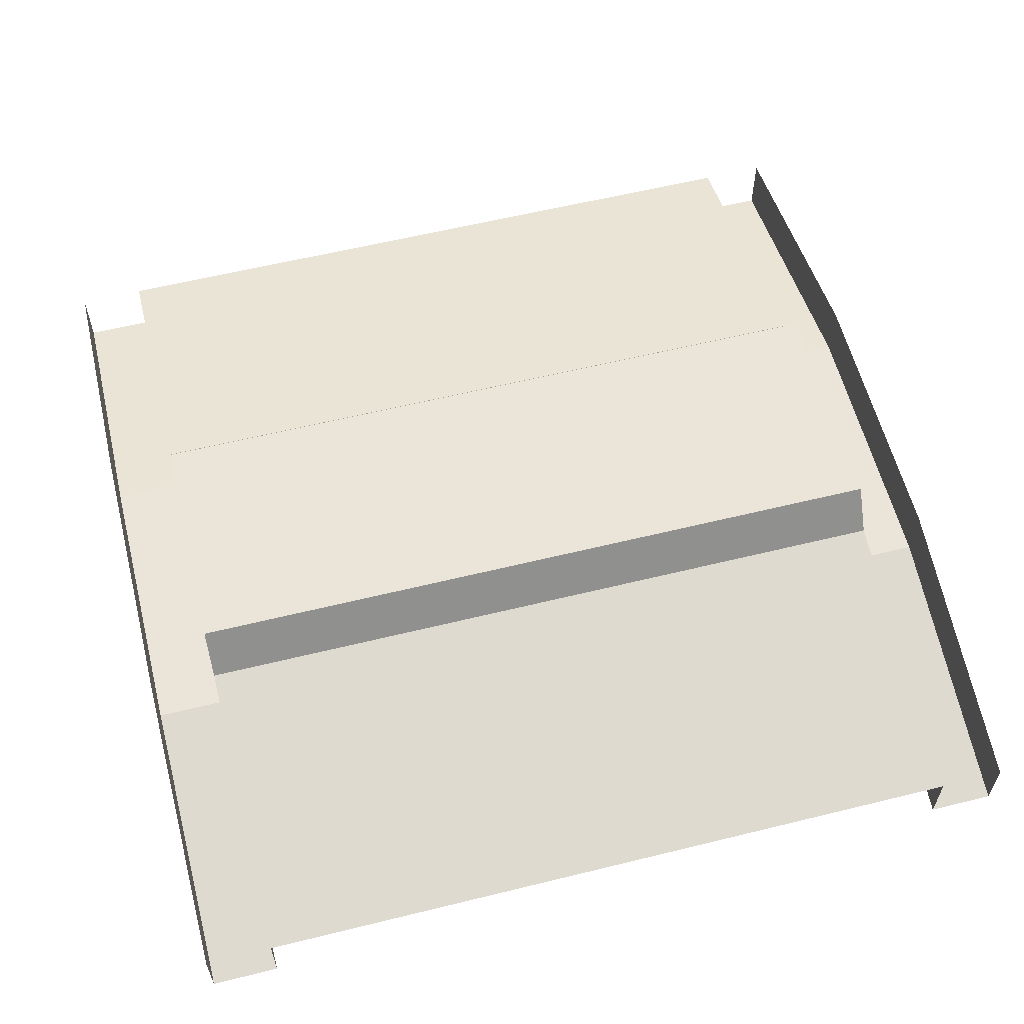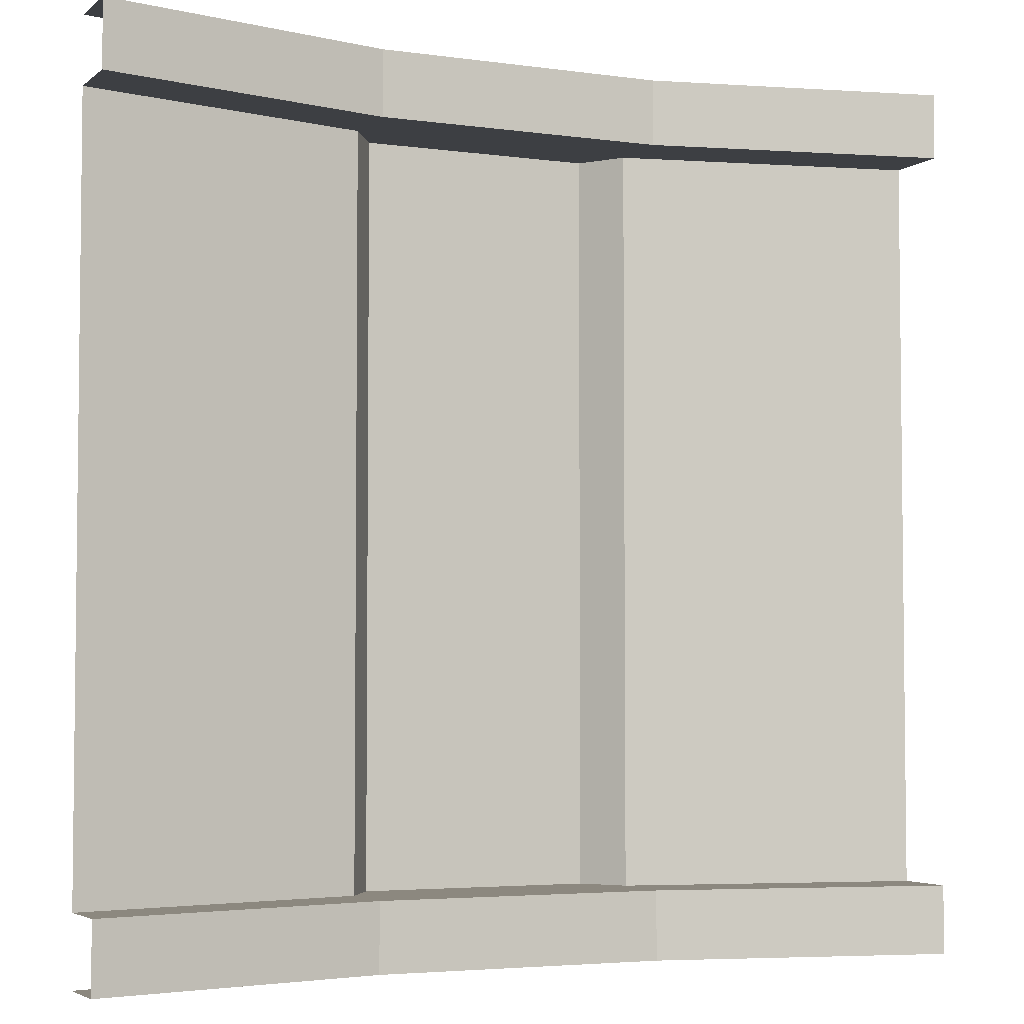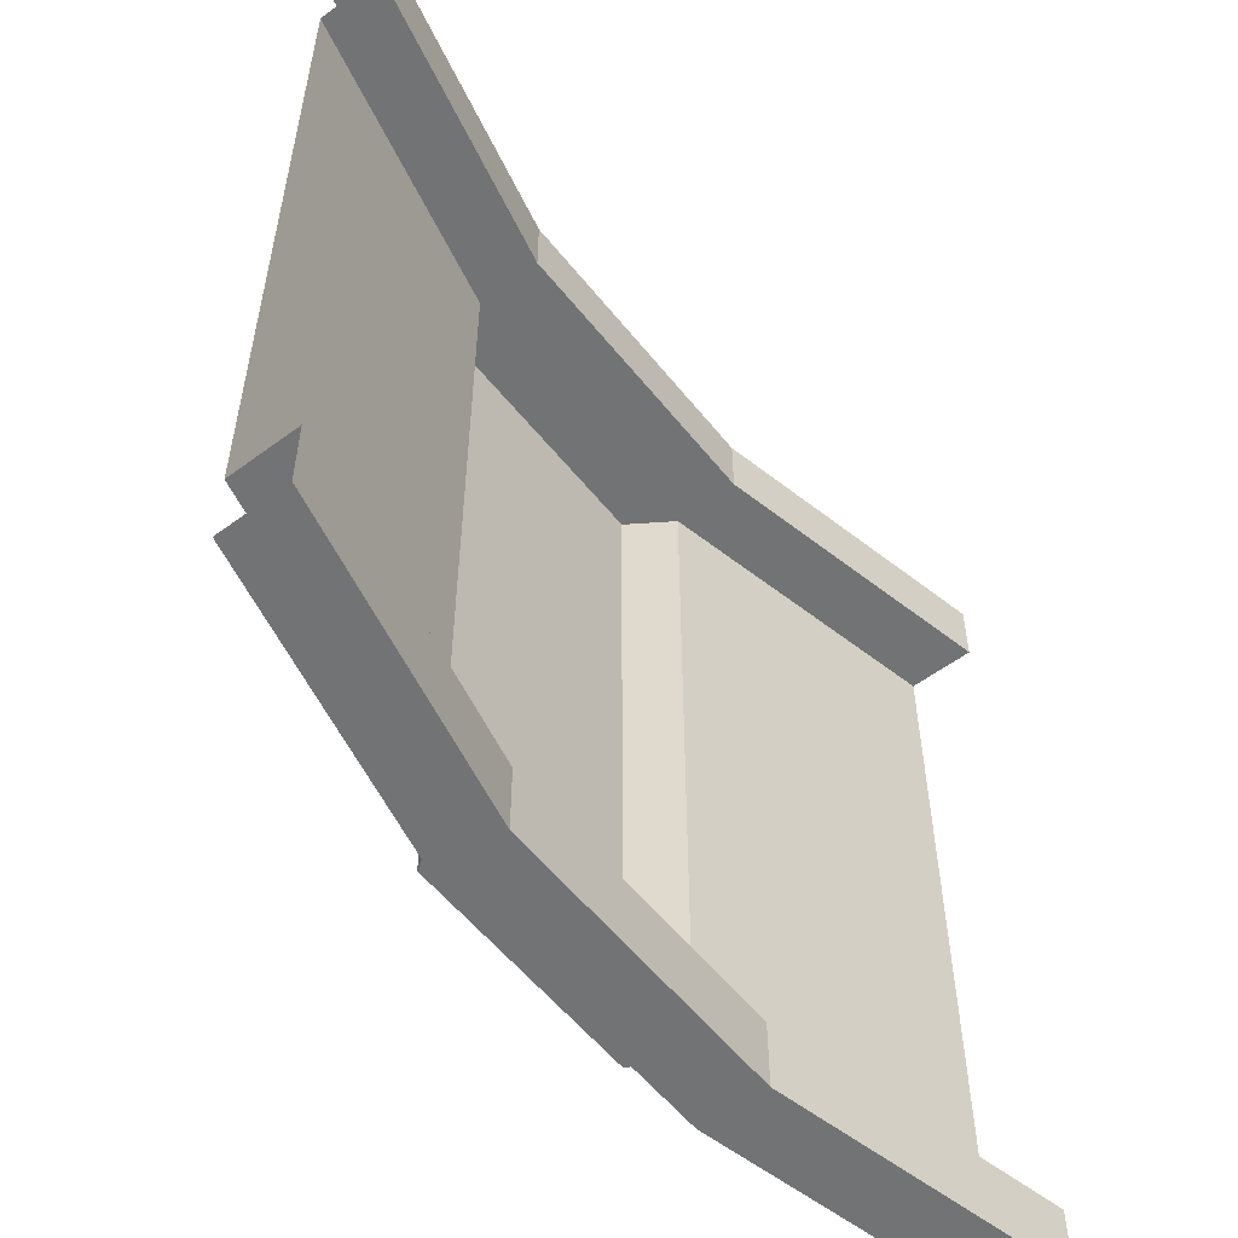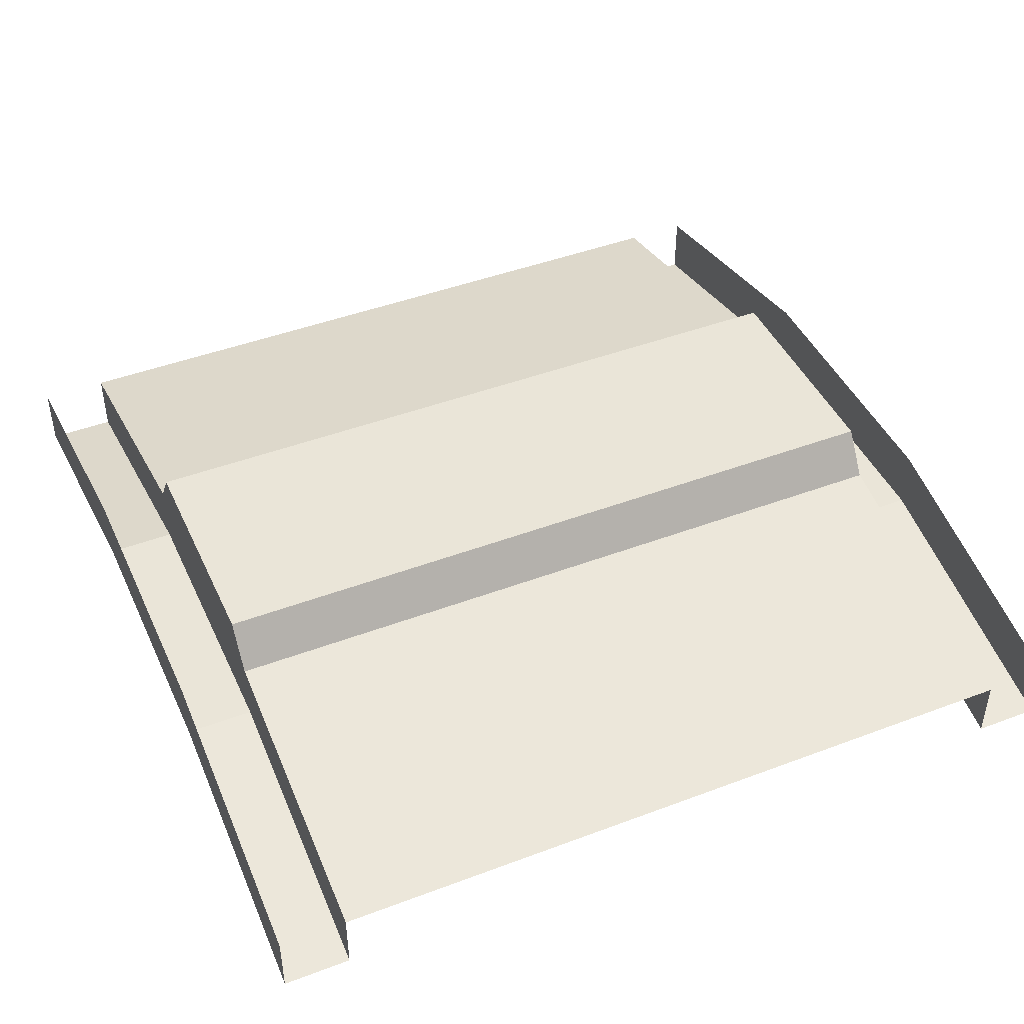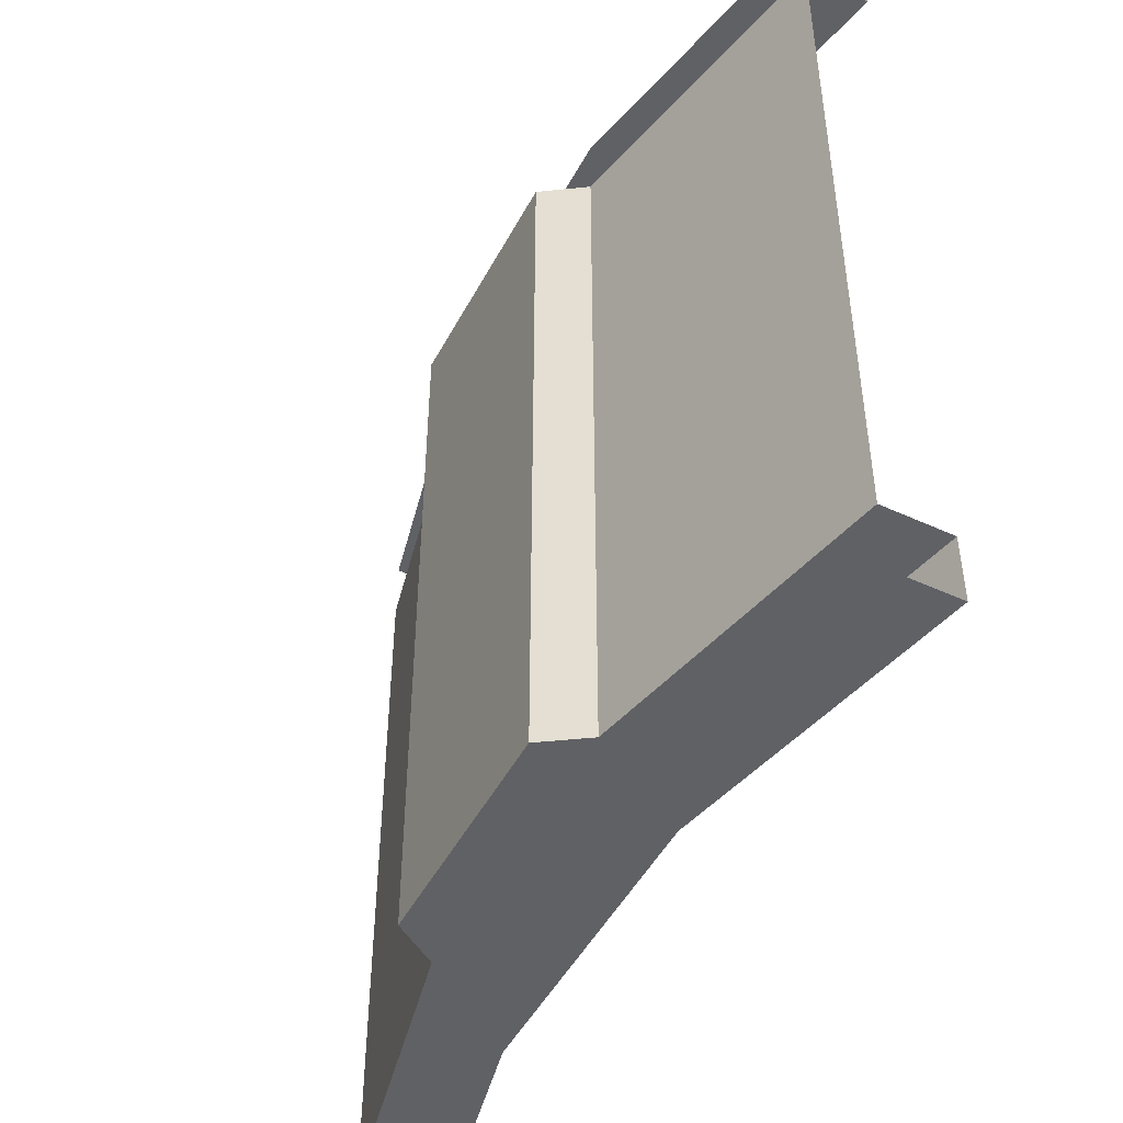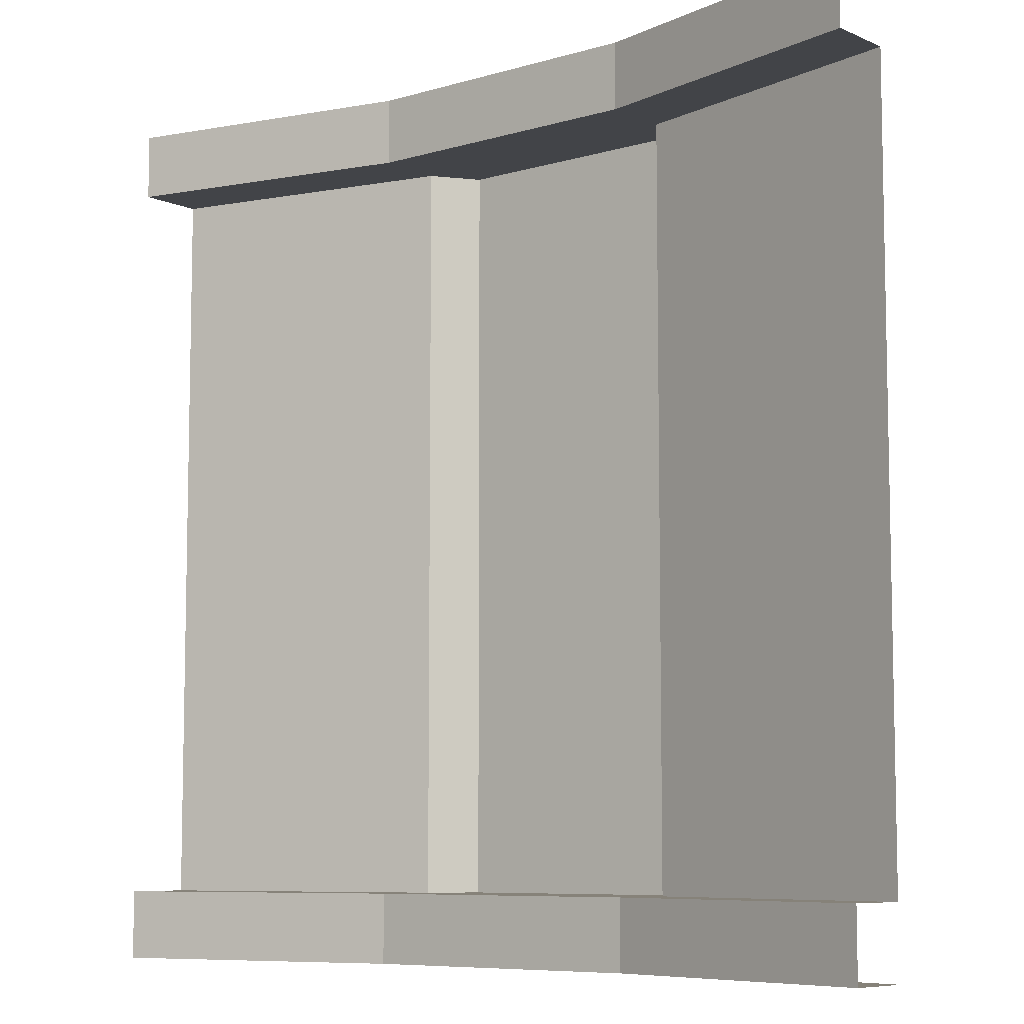
<metadata>
{"format":"obj","ext":"obj","renderer":"f3d","projection":"perspective","resolution":1024,"background":"white","views":[{"elev":59.3,"azim":-104.2,"up":"+Y"},{"elev":-4.1,"azim":-24.7,"up":"+Z"},{"elev":-55.8,"azim":-52.1,"up":"+Z"},{"elev":44.6,"azim":-113.7,"up":"+Y"},{"elev":-48.6,"azim":-117.2,"up":"+Z"},{"elev":-7.7,"azim":39.6,"up":"+Z"}]}
</metadata>
<code>
g Plane.003_Plane
v 6 3 0.7
v 2 3 0.7
v 4.667 3.3 0.7
v 3.333 3.3 0.7
v 6 3 -2.689
v 2 3 -2.689
v 4.667 3.3 -2.689
v 3.333 3.3 -2.689
v 2 2.7 -2.689
v 3.333 3 -2.689
v 4.667 3 -2.689
v 6 2.7 -2.689
v 2 2.7 -3
v 6 2.7 -3
v 2 2.7 0.7
v 3.333 3 0.7
v 4.667 3 0.7
v 6 2.7 0.7
v 2 2.7 1
v 6 2.7 1
v 3.333 3 -3
v 4.667 3 -3
v 3.333 3 1
v 4.667 3 1
v 4.533 3.5 -2.689
v 3.467 3.5 -2.689
v 3.467 3.5 0.7
v 4.533 3.5 0.7
v 6 3 1
v 4.667 3.3 1
v 3.333 3.3 1
v 2 3 1
v 6 3 -3
v 4.667 3.3 -3
v 3.333 3.3 -3
v 2 3 -3
f 1 3 7 5
f 6 8 4 2
f 6 9 10 8
f 8 10 11 7
f 7 11 12 5
f 4 16 15 2
f 3 17 16 4
f 1 18 17 3
f 13 21 10 9
f 21 22 11 10
f 12 11 22 14
f 15 16 23 19
f 16 17 24 23
f 17 18 20 24
f 7 25 26 8
f 8 26 27 4
f 3 28 25 7
f 4 27 28 3
f 26 25 28 27
f 20 29 30 24
f 24 30 31 23
f 23 31 32 19
f 22 34 33 14
f 21 35 34 22
f 13 36 35 21

</code>
